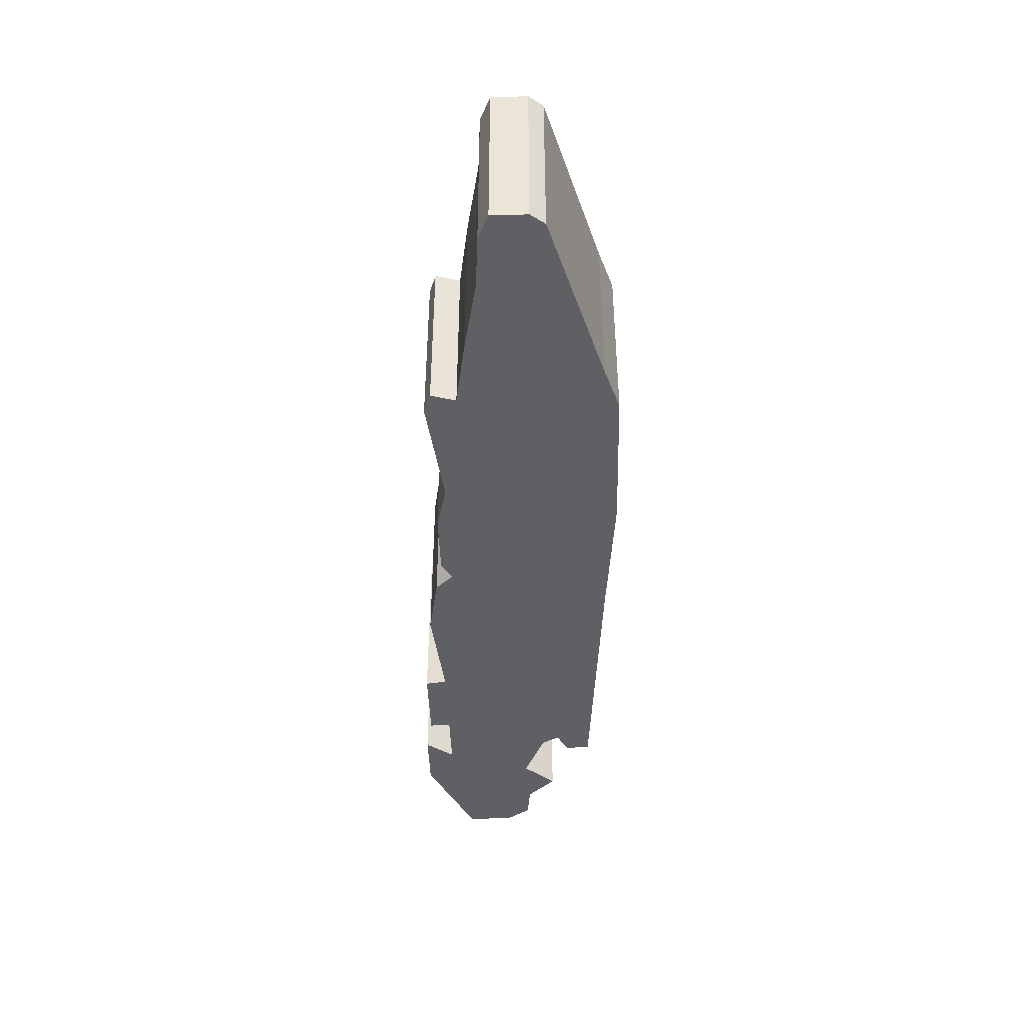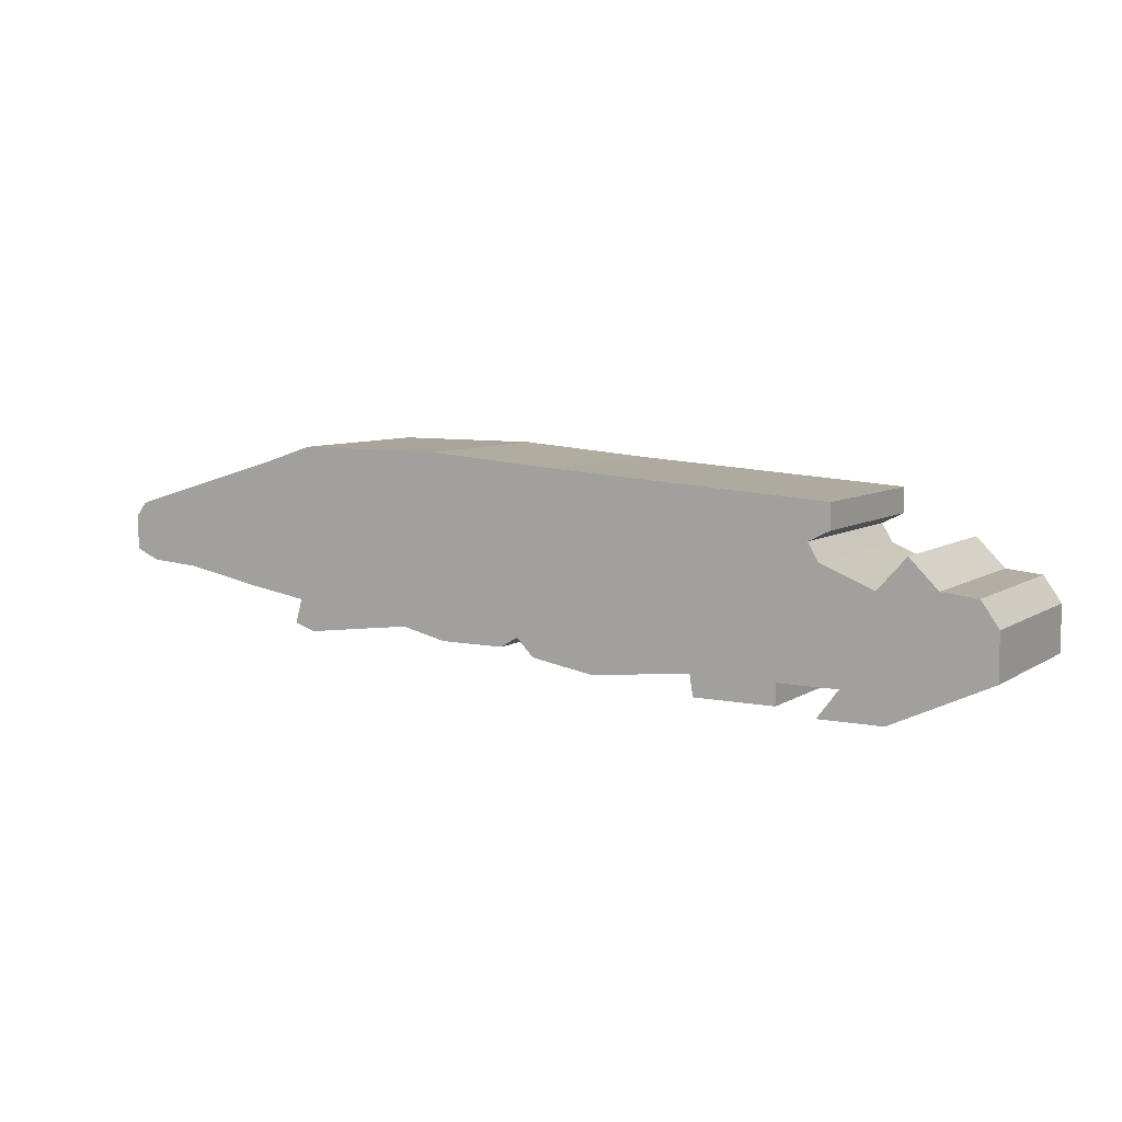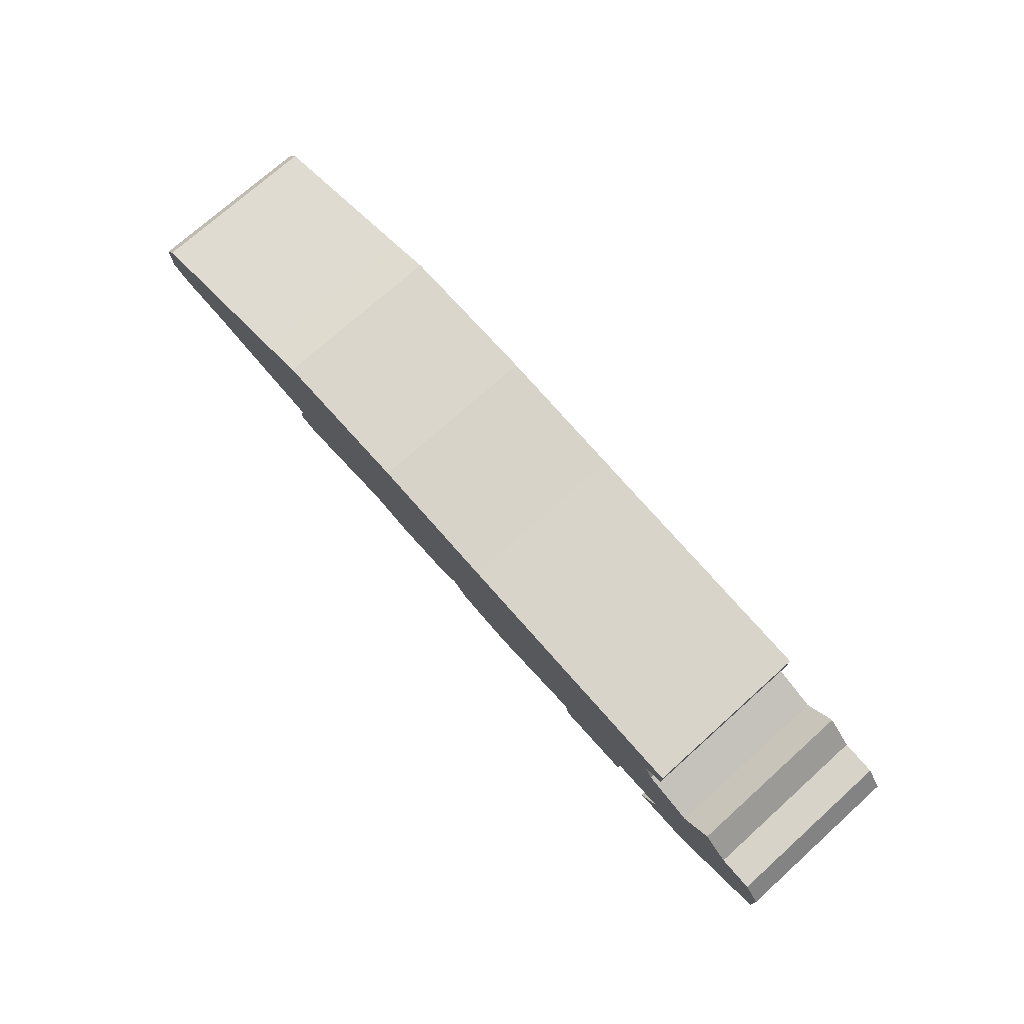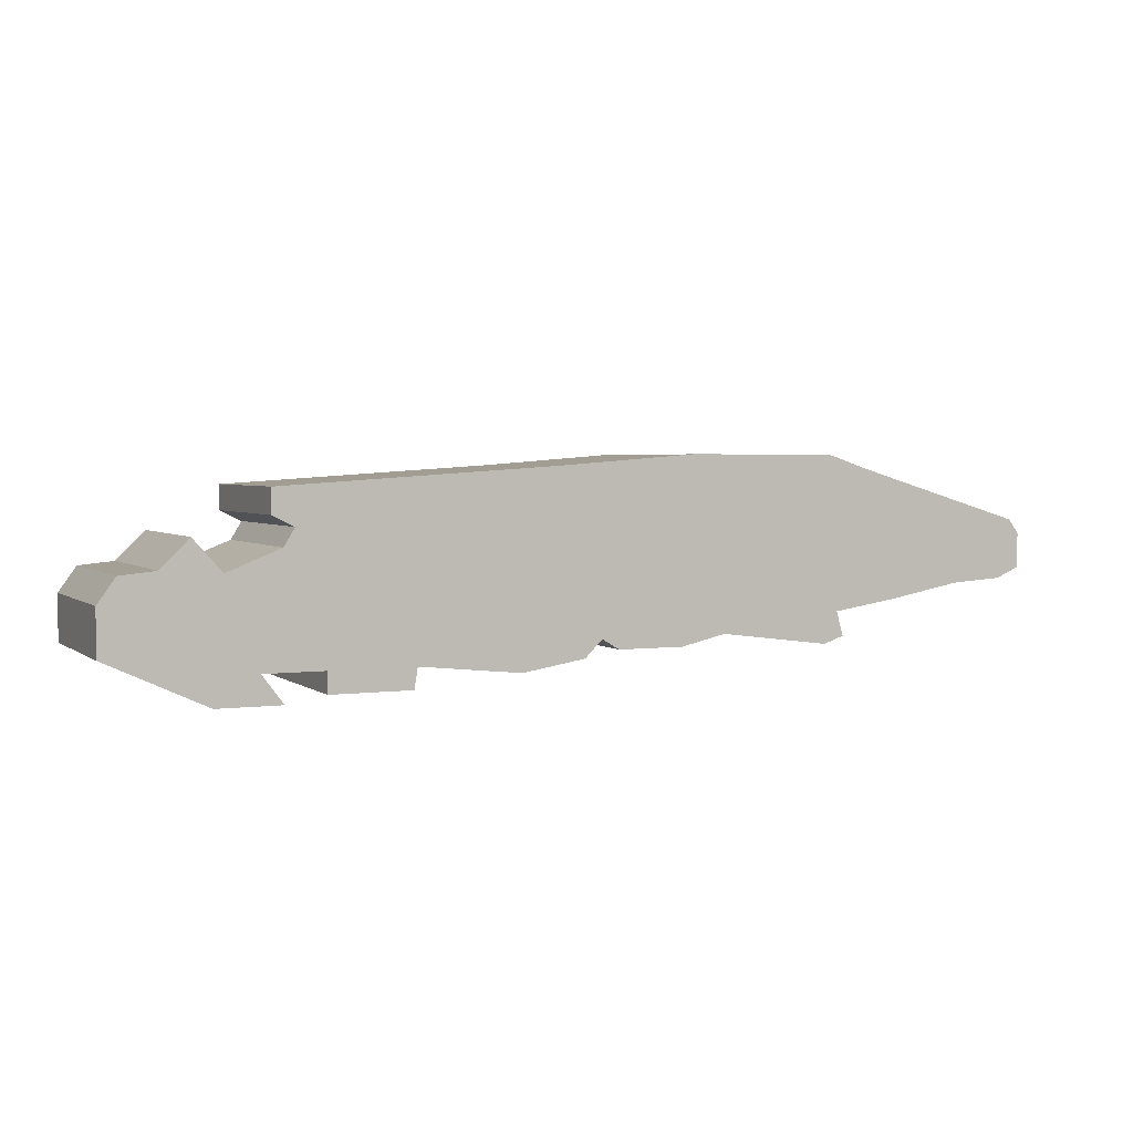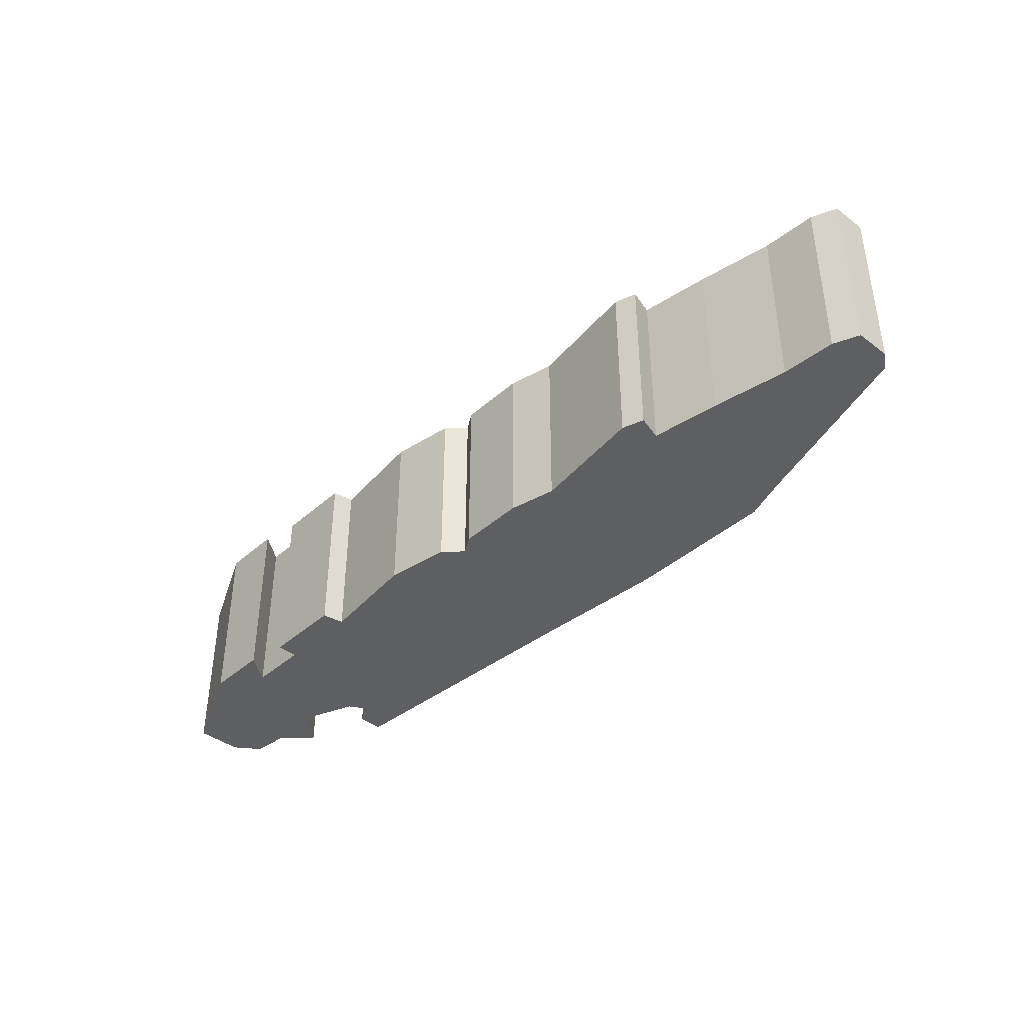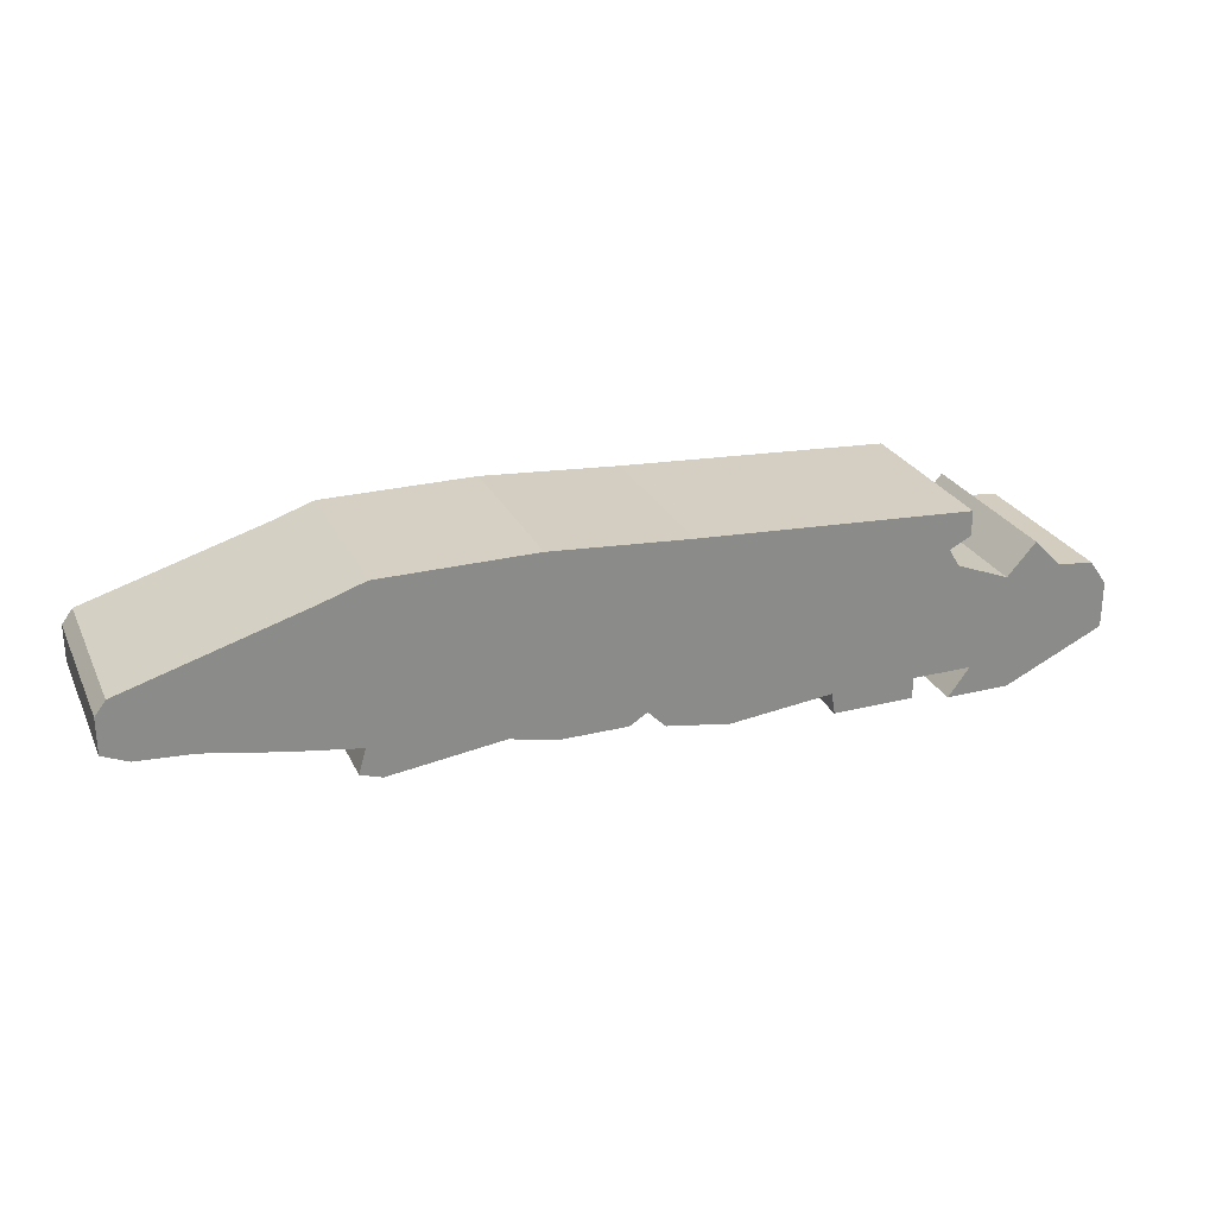
<metadata>
{"format":"obj","ext":"obj","renderer":"f3d","projection":"perspective","resolution":1024,"background":"white","views":[{"elev":-42.6,"azim":91.6,"up":"+Z"},{"elev":7.2,"azim":-149.4,"up":"+Y"},{"elev":73.8,"azim":-131.9,"up":"+Y"},{"elev":3.2,"azim":-24.6,"up":"+Y"},{"elev":-40.3,"azim":47.2,"up":"+Z"},{"elev":26.3,"azim":158.7,"up":"+Y"}]}
</metadata>
<code>
g sbg_arkout_dn_remain04_m
v -0.13 0.59 0
v -0.91 0.54 0
v -0.91 0.47 0
v -0.85 0.44 0
v -0.88 0.39 0
v -1.03 0.33 0
v -1.11 0.42 0
v -1.19 0.34 0
v -1.29 0.33 0
v -1.34 0.26 0
v -1.34 0.13 0
v -1.06 0 0
v -0.88 0 0
v -0.94 0.08 0
v -0.77 0.08 0
v -0.77 0.02 0
v -0.54 0.02 0
v -0.53 0.08 0
v -0.24 0.05 0
v -0.06 0.08 0
v -0.01 0.13 0
v 0.04 0.1 0
v 0.23 0.1 0
v 0.36 0.13 0
v 0.68 0.09 0
v 0.74 0.11 0
v 0.72 0.18 0
v 0.91 0.21 0
v 1.12 0.25 0
v 1.27 0.26 0
v 1.34 0.29 0
v 1.34 0.39 0
v 1.31 0.43 0
v 0.81 0.58 0
v 0.69 0.62 0
v 0.26 0.62 0
v -0.13 0.59 0.5
v -0.91 0.54 0.5
v -0.91 0.47 0.5
v -0.85 0.44 0.5
v -0.88 0.39 0.5
v -1.03 0.33 0.5
v -1.11 0.42 0.5
v -1.19 0.34 0.5
v -1.29 0.33 0.5
v -1.34 0.26 0.5
v -1.34 0.13 0.5
v -1.06 0 0.5
v -0.88 0 0.5
v -0.94 0.08 0.5
v -0.77 0.08 0.5
v -0.77 0.02 0.5
v -0.54 0.02 0.5
v -0.53 0.08 0.5
v -0.24 0.05 0.5
v -0.06 0.08 0.5
v -0.01 0.13 0.5
v 0.04 0.1 0.5
v 0.23 0.1 0.5
v 0.36 0.13 0.5
v 0.68 0.09 0.5
v 0.74 0.11 0.5
v 0.72 0.18 0.5
v 0.91 0.21 0.5
v 1.12 0.25 0.5
v 1.27 0.26 0.5
v 1.34 0.29 0.5
v 1.34 0.39 0.5
v 1.31 0.43 0.5
v 0.81 0.58 0.5
v 0.69 0.62 0.5
v 0.26 0.62 0.5
g sbg_arkout_dn_remain04_m_0
f 36 35 24
f 35 34 27
f 30 29 33
f 31 30 32
f 30 33 32
f 29 34 33
f 34 29 28
f 34 28 27
f 35 27 24
f 27 26 25
f 27 25 24
f 36 24 23
f 23 22 21
f 36 23 21
f 21 20 19
f 21 19 1
f 19 18 1
f 17 16 15
f 18 17 15
f 4 1 18
f 15 14 5
f 14 13 12
f 8 6 12
f 14 12 6
f 11 8 12
f 10 9 8
f 8 7 6
f 10 8 11
f 14 6 5
f 15 5 4
f 18 15 4
f 2 1 4
f 3 2 4
f 36 21 1
f 36 71 35
f 71 36 72
f 35 70 34
f 70 35 71
f 30 65 29
f 65 30 66
f 31 66 30
f 66 31 67
f 32 67 31
f 67 32 68
f 33 68 32
f 68 33 69
f 34 69 33
f 69 34 70
f 29 64 28
f 64 29 65
f 28 63 27
f 63 28 64
f 26 61 25
f 61 26 62
f 27 62 26
f 62 27 63
f 25 60 24
f 60 25 61
f 24 59 23
f 59 24 60
f 22 57 21
f 57 22 58
f 23 58 22
f 58 23 59
f 20 55 19
f 55 20 56
f 21 56 20
f 56 21 57
f 19 54 18
f 54 19 55
f 16 51 15
f 51 16 52
f 17 52 16
f 52 17 53
f 18 53 17
f 53 18 54
f 15 50 14
f 50 15 51
f 13 48 12
f 48 13 49
f 14 49 13
f 49 14 50
f 12 47 11
f 47 12 48
f 9 44 8
f 44 9 45
f 10 45 9
f 45 10 46
f 7 42 6
f 42 7 43
f 8 43 7
f 43 8 44
f 11 46 10
f 46 11 47
f 6 41 5
f 41 6 42
f 5 40 4
f 40 5 41
f 2 37 1
f 37 2 38
f 3 38 2
f 38 3 39
f 4 39 3
f 39 4 40
f 1 72 36
f 72 1 37
f 60 71 72
f 63 70 71
f 69 65 66
f 68 66 67
f 68 69 66
f 69 70 65
f 64 65 70
f 63 64 70
f 60 63 71
f 61 62 63
f 60 61 63
f 59 60 72
f 57 58 59
f 57 59 72
f 55 56 57
f 37 55 57
f 37 54 55
f 51 52 53
f 51 53 54
f 54 37 40
f 41 50 51
f 48 49 50
f 48 42 44
f 42 48 50
f 48 44 47
f 44 45 46
f 42 43 44
f 47 44 46
f 41 42 50
f 40 41 51
f 40 51 54
f 40 37 38
f 40 38 39
f 37 57 72

</code>
